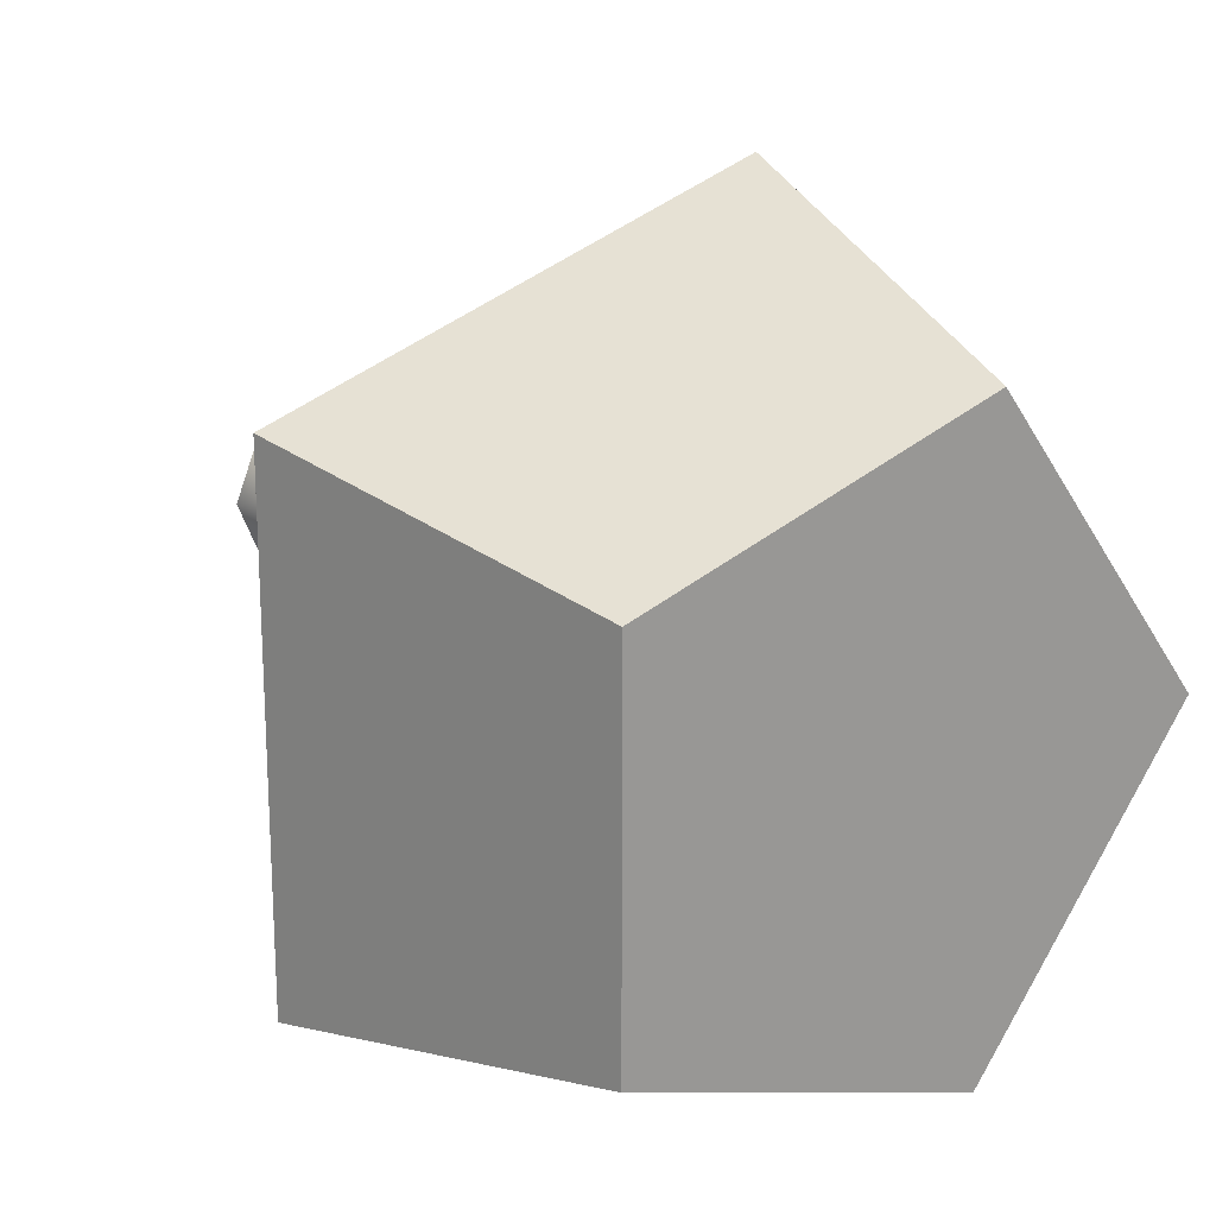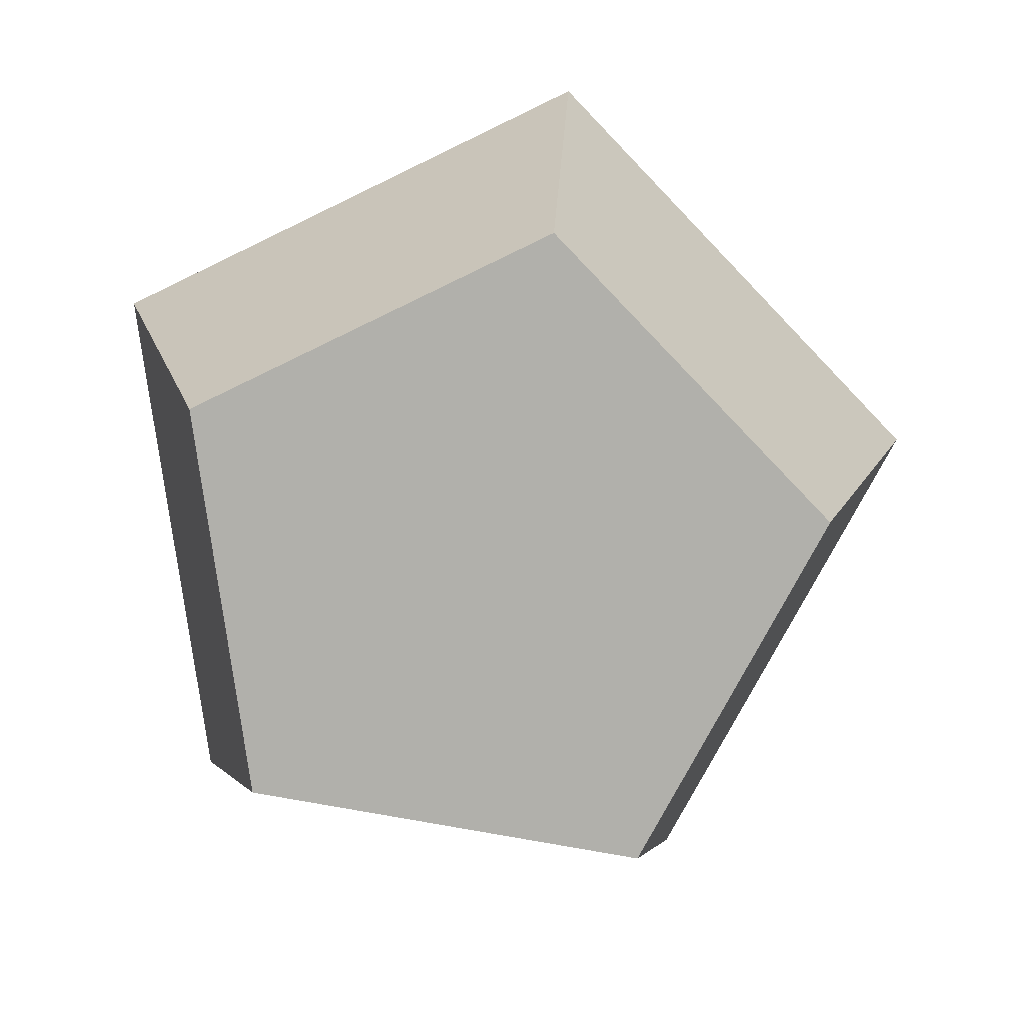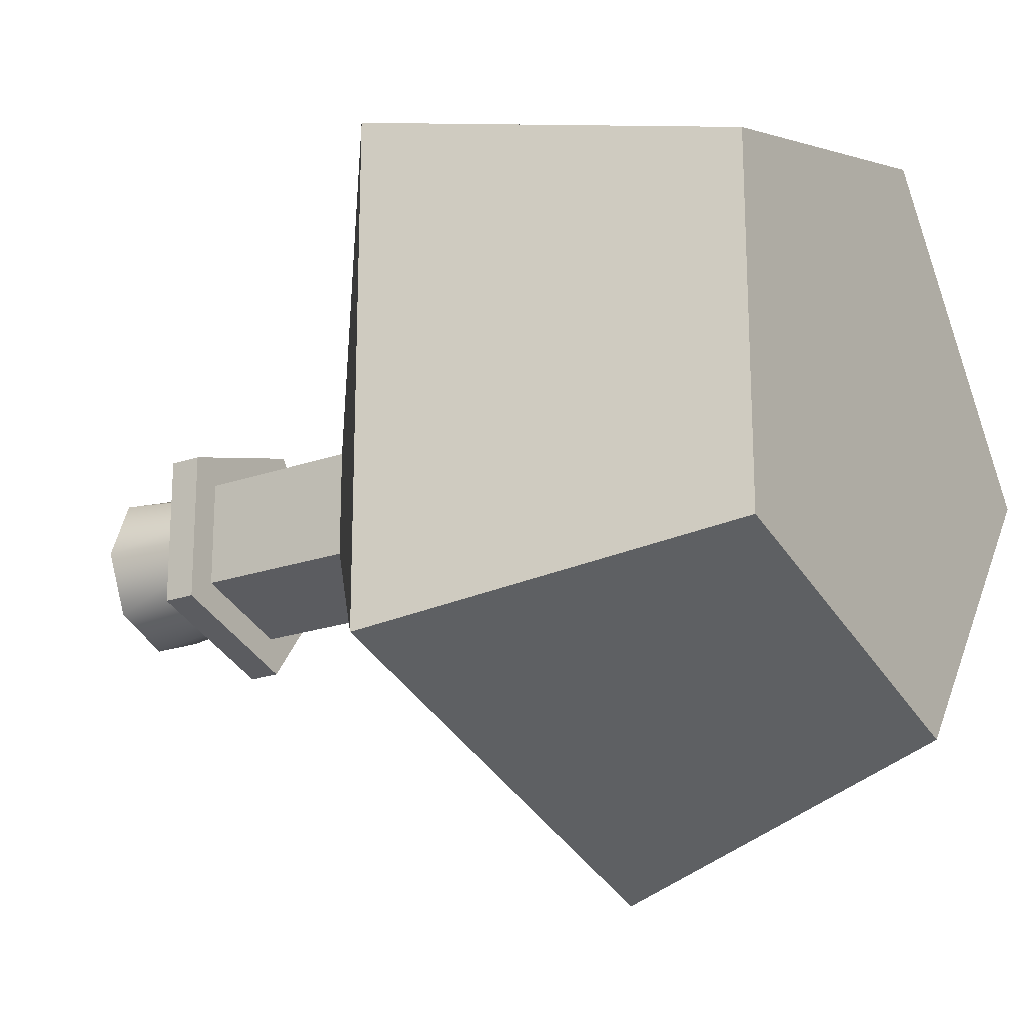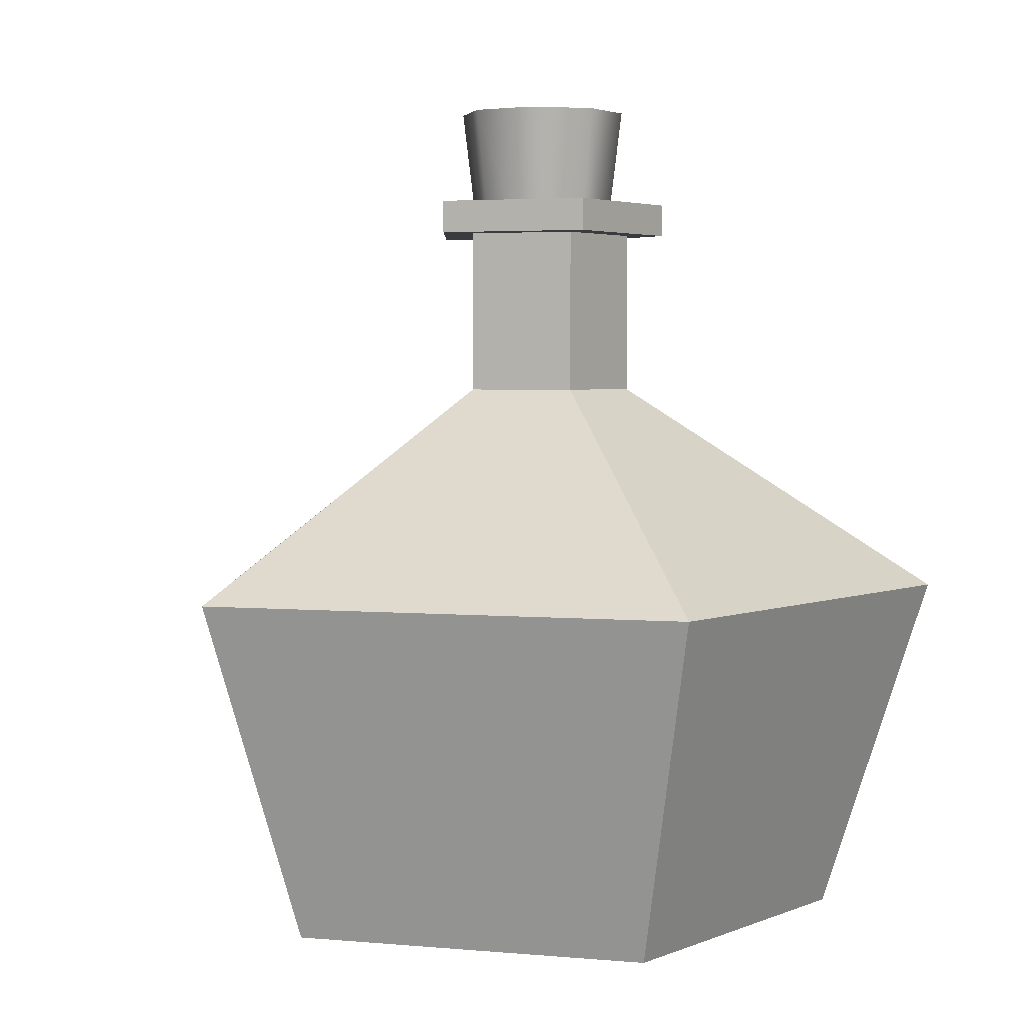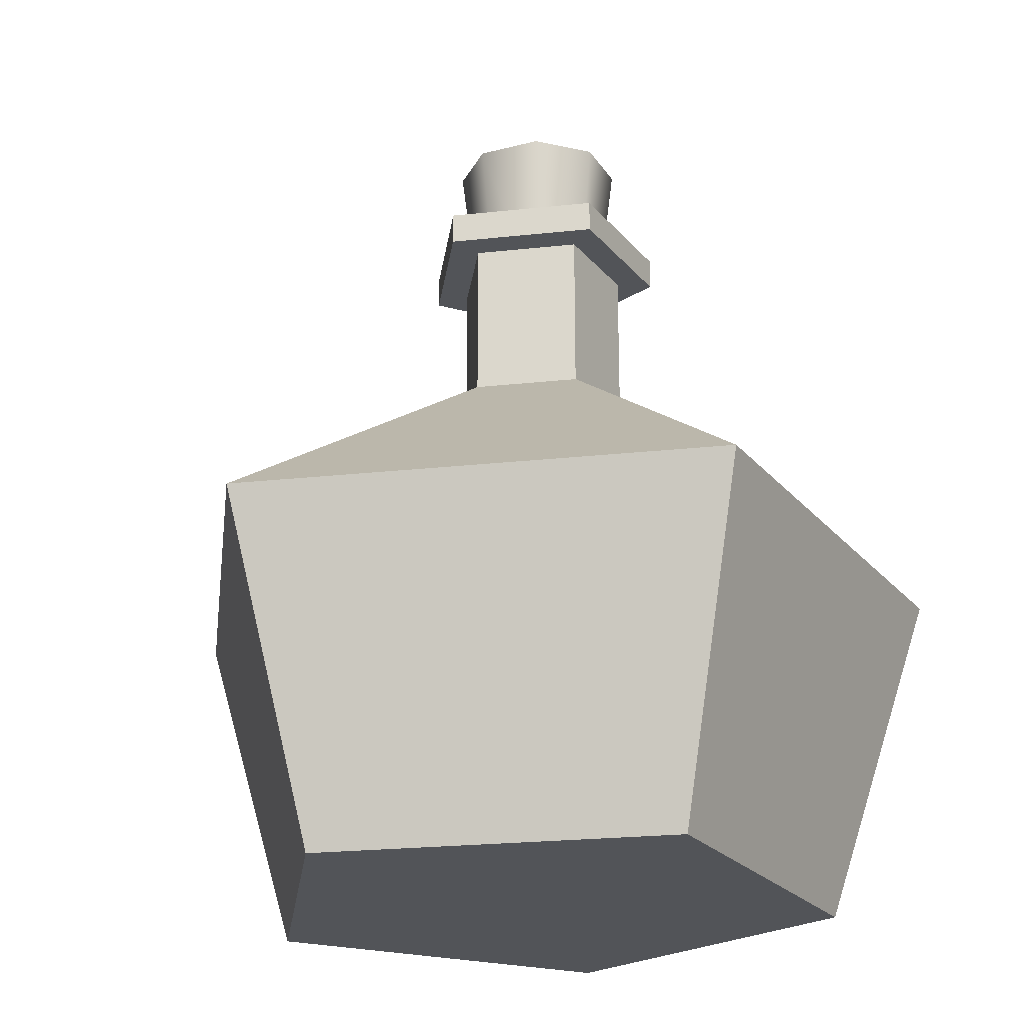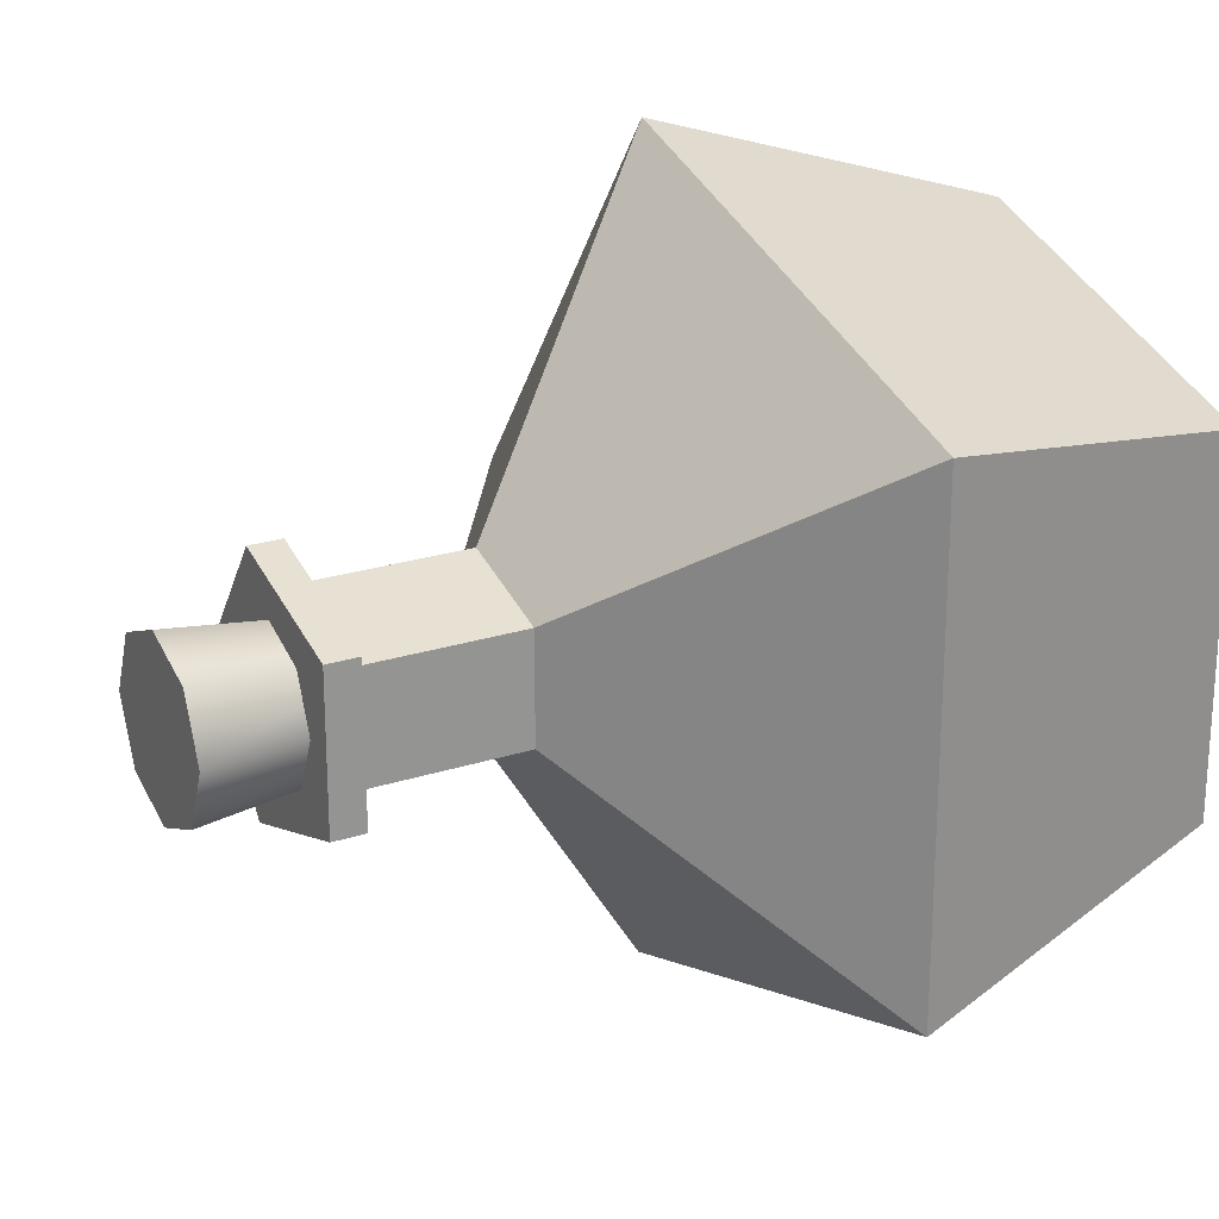
<metadata>
{"format":"obj","ext":"obj","renderer":"f3d","projection":"perspective","resolution":1024,"background":"white","views":[{"elev":20.7,"azim":-35.2,"up":"+Z"},{"elev":-78.4,"azim":-64.2,"up":"+Y"},{"elev":-20.7,"azim":-57.1,"up":"+Z"},{"elev":3.3,"azim":143.7,"up":"+Y"},{"elev":-22.9,"azim":136.6,"up":"+Y"},{"elev":23.1,"azim":-118.9,"up":"+Z"}]}
</metadata>
<code>
o PotionLiquid
v 0.4577 -0.08009 2.995e-18
v 0.1414 -0.08009 0.4353
v -0.3703 -0.08009 0.269
v -0.3703 -0.08009 -0.269
v 0.1414 -0.08009 -0.4353
v 0.3828 -0.3211 2.317e-18
v 0.1183 -0.3211 0.364
v -0.3097 -0.3211 0.225
v -0.3097 -0.3211 -0.225
v 0.1183 -0.3211 -0.364
v 0.3911 -0.06823 7.61e-18
v 0.1209 -0.06823 0.372
v -0.3164 -0.06823 0.2299
v -0.3164 -0.06823 -0.2299
v 0.1209 -0.06823 -0.372
g PotionLiquid_default
f 7 8 9 10 6
f 11 15 12
f 12 15 14 13
f 2 7 6 1
f 4 9 8 3
f 1 6 10 5
f 3 8 7 2
f 5 10 9 4
f 1 11 12 2
f 2 12 13 3
f 3 13 14 4
f 4 14 15 5
f 5 15 11 1
o PotionCork
v 0.1189 0.8042 -6.291e-18
v 0.08408 0.8042 0.08408
v -5.059e-17 0.8042 0.1189
v -0.08408 0.8042 0.08408
v -0.1189 0.8042 8.272e-18
v -0.08408 0.8042 -0.08408
v -7.972e-17 0.8042 -0.1189
v 0.08408 0.8042 -0.08408
v 0.0899 0.5664 -5.806e-18
v 0.06357 0.5664 0.06357
v -5.355e-17 0.5664 0.0899
v -0.06357 0.5664 0.06357
v -0.0899 0.5664 5.203e-18
v -0.06357 0.5664 -0.06357
v -7.557e-17 0.5664 -0.0899
v 0.06357 0.5664 -0.06357
g PotionCork_default
f 16 23 22 21 20 19 18 17
f 25 26 27 28 29 30 31 24
f 16 24 31 23
f 17 25 24 16
f 18 26 25 17
f 19 27 26 18
f 20 28 27 19
f 21 29 28 20
f 22 30 29 21
f 23 31 30 22
o PotionBottle
v 0.5816 0.1022 7.071e-18
v 0.1797 0.1022 0.5532
v -0.4706 0.1022 0.3419
v -0.4706 0.1022 -0.3419
v 0.1797 0.1022 -0.5532
v 0.4258 -0.3769 1.777e-17
v 0.1316 -0.3769 0.405
v -0.3445 -0.3769 0.2503
v -0.3445 -0.3769 -0.2503
v 0.1316 -0.3769 -0.405
v 0.03919 0.3963 0.1206
v 0.1268 0.3963 1.542e-18
v 0.03919 0.3963 -0.1206
v -0.1026 0.3963 -0.07455
v -0.1026 0.3963 0.07455
v 0.03919 0.6244 0.1206
v 0.1268 0.6244 1.542e-18
v 0.03919 0.6244 -0.1206
v -0.1026 0.6244 -0.07455
v -0.1026 0.6244 0.07455
v 0.03919 0.6698 0.1206
v 0.1268 0.6698 1.542e-18
v 0.03919 0.6698 -0.1206
v -0.1026 0.6698 -0.07455
v -0.1026 0.6698 0.07455
v 0.05532 0.6244 0.1703
v 0.179 0.6244 -2.04e-18
v 0.05532 0.6244 -0.1703
v -0.1448 0.6244 -0.1052
v -0.1448 0.6244 0.1052
v 0.05532 0.6698 0.1703
v 0.179 0.6698 -2.04e-18
v 0.05532 0.6698 -0.1703
v -0.1448 0.6698 -0.1052
v -0.1448 0.6698 0.1052
g PotionBottle_default
f 33 38 37 32
f 33 42 46 34
f 35 40 39 34
f 35 45 44 36
f 44 49 48 43
f 46 51 50 45
f 48 58 57 47
f 59 60 65 64
f 62 66 61 57
f 32 43 42 33
f 34 39 38 33
f 34 46 45 35
f 36 41 40 35
f 45 50 49 44
f 47 57 61 51
f 49 59 58 48
f 57 58 63 62
f 60 61 66 65
f 36 44 43 32
f 38 39 40 41 37
f 42 47 51 46
f 50 60 59 49
f 58 59 64 63
f 32 37 41 36
f 43 48 47 42
f 51 61 60 50
f 52 62 63 53
f 53 54 55 56 52
f 53 63 64 54
f 54 64 65 55
f 55 65 66 56
f 56 66 62 52

</code>
